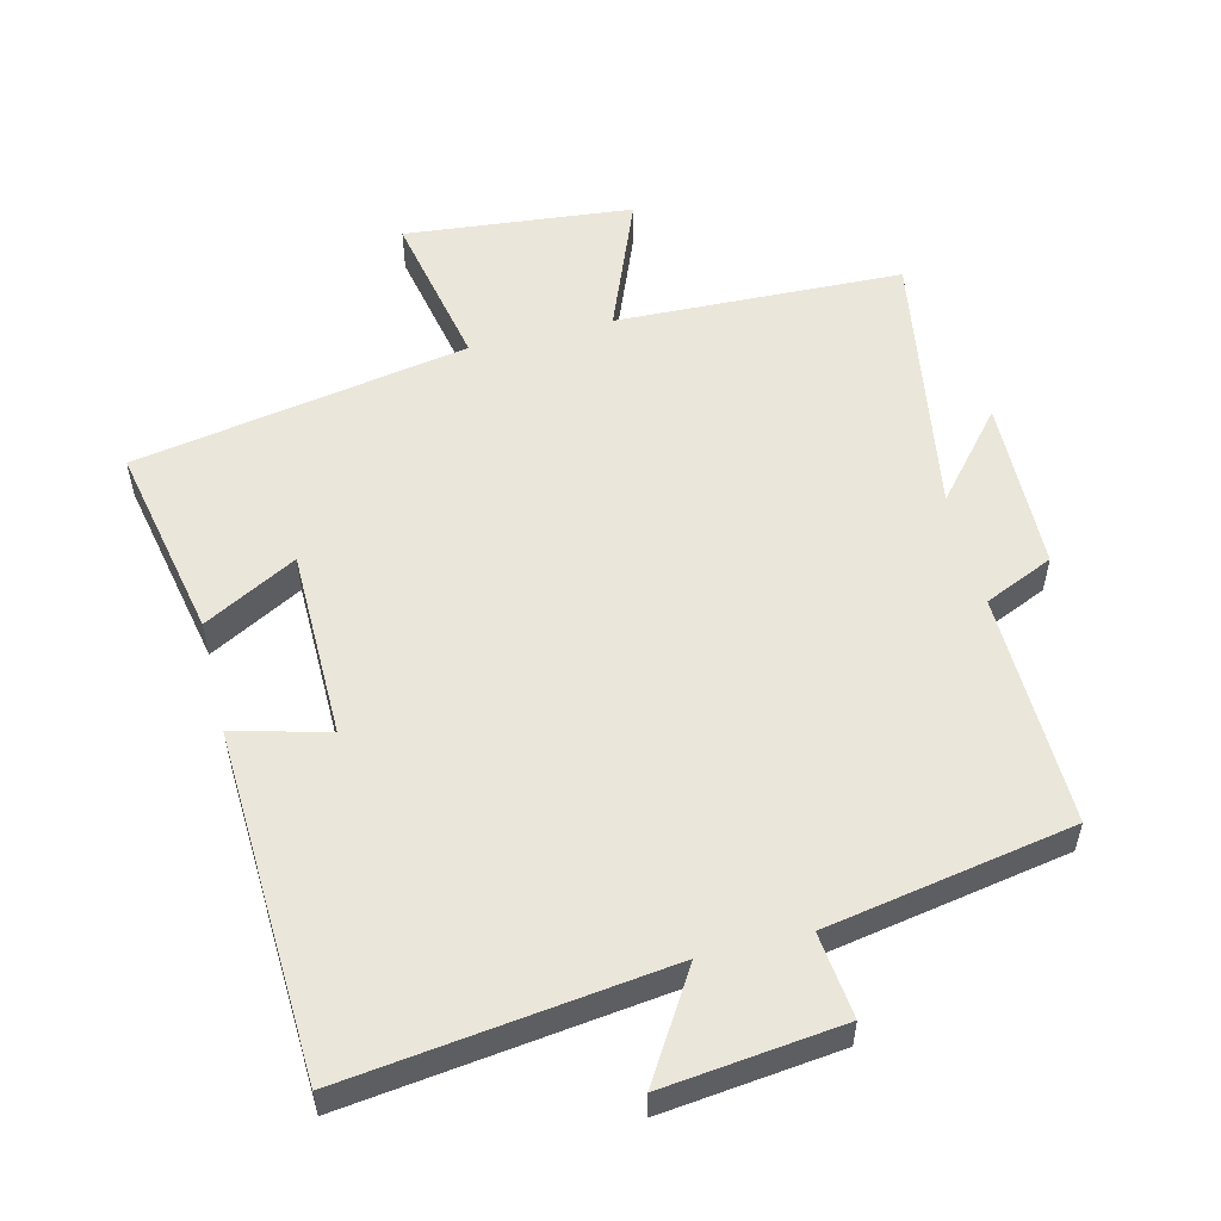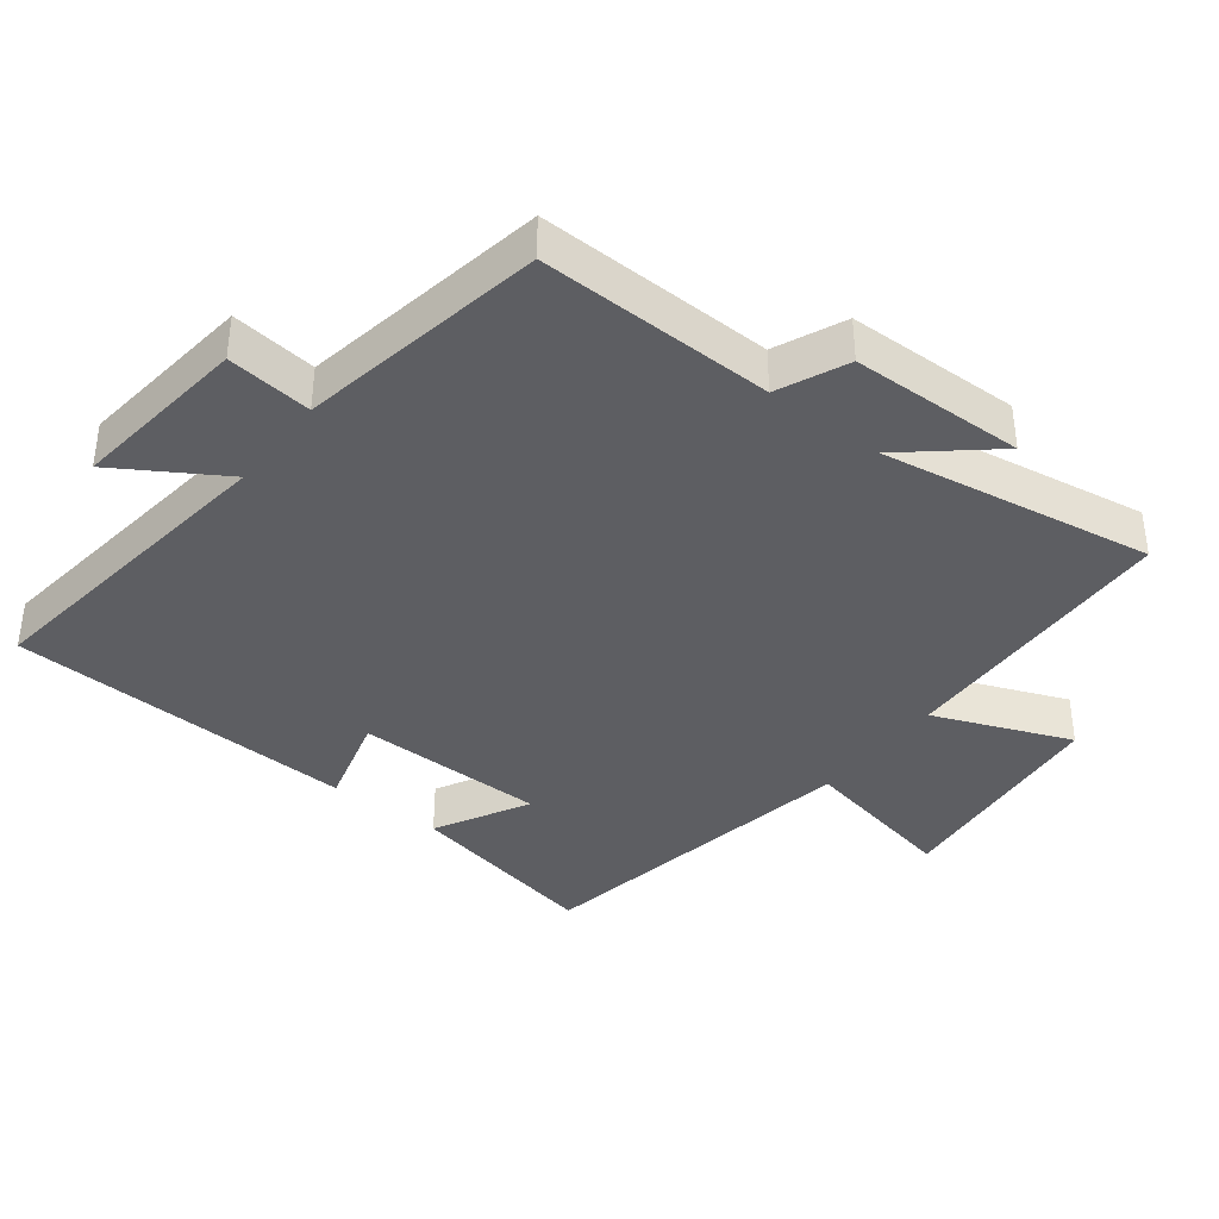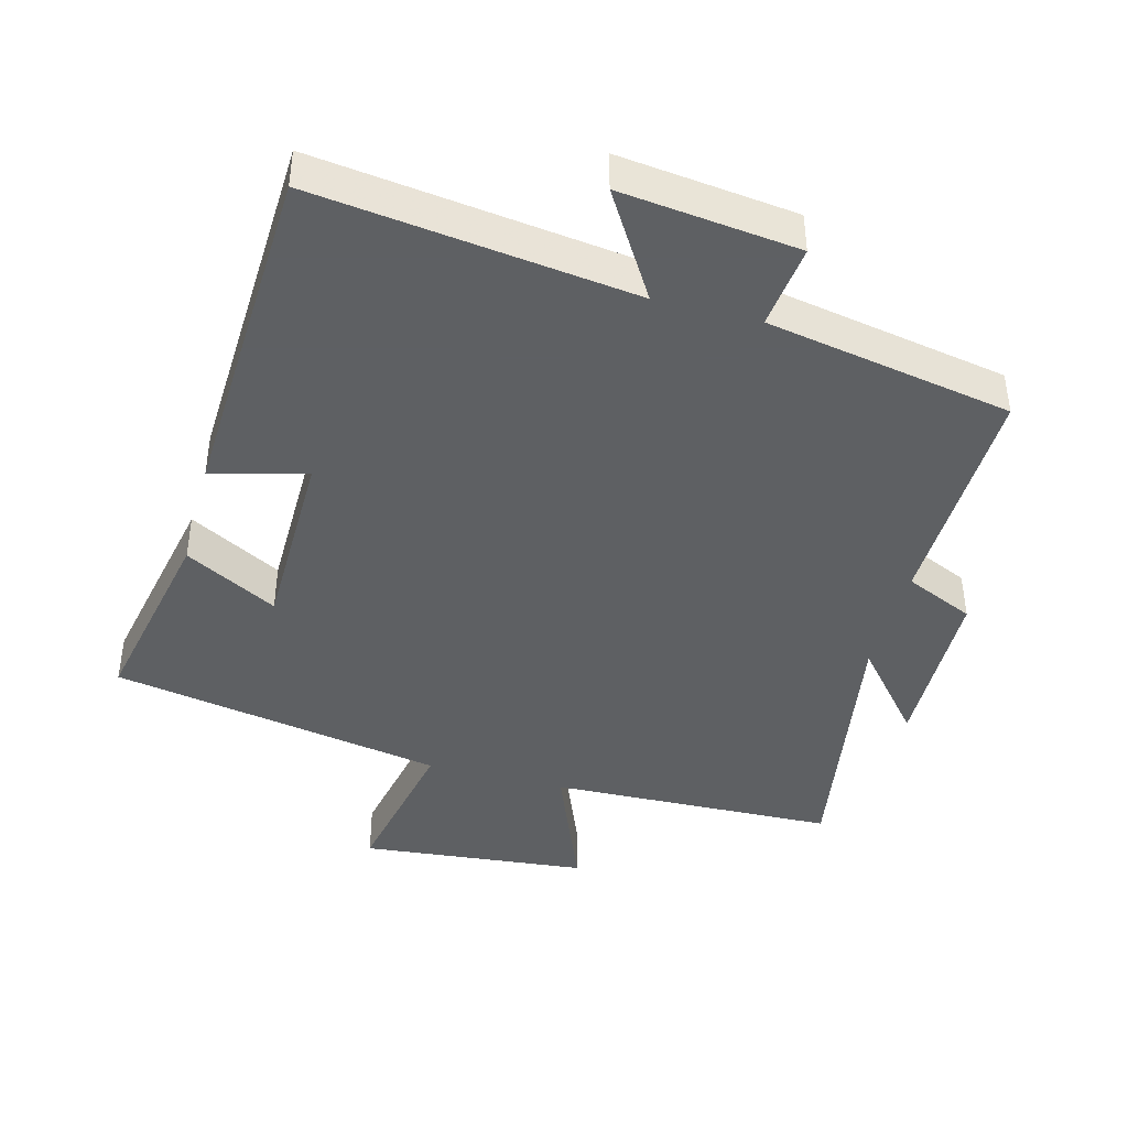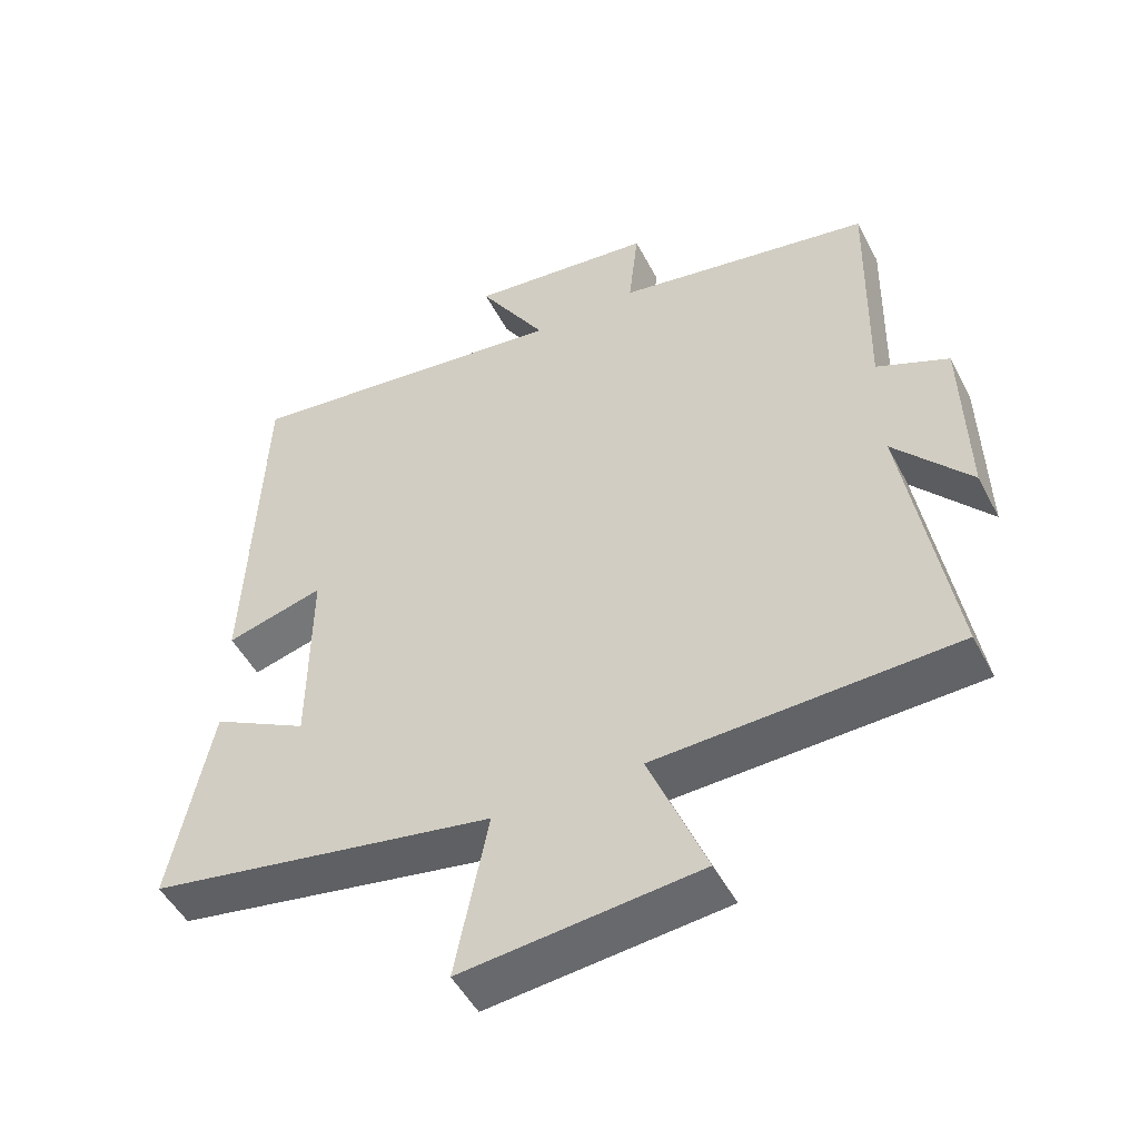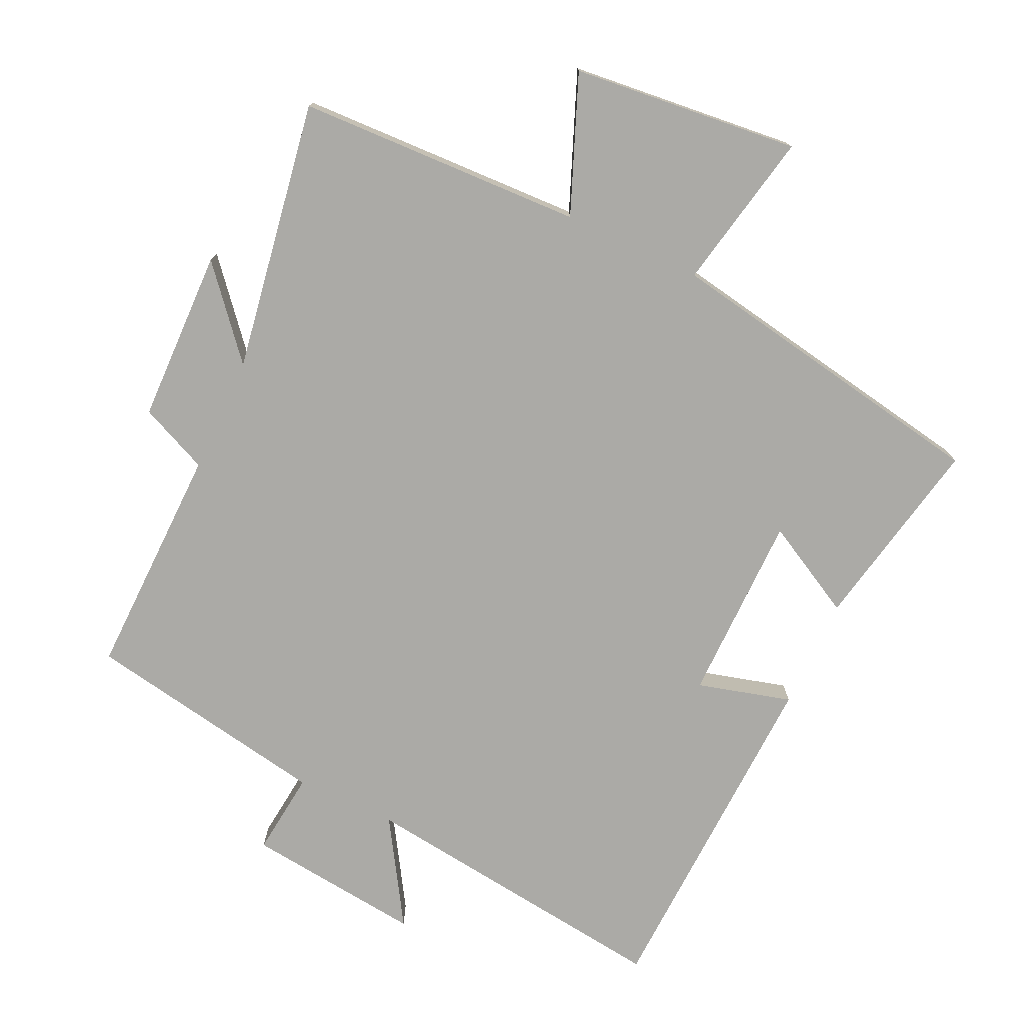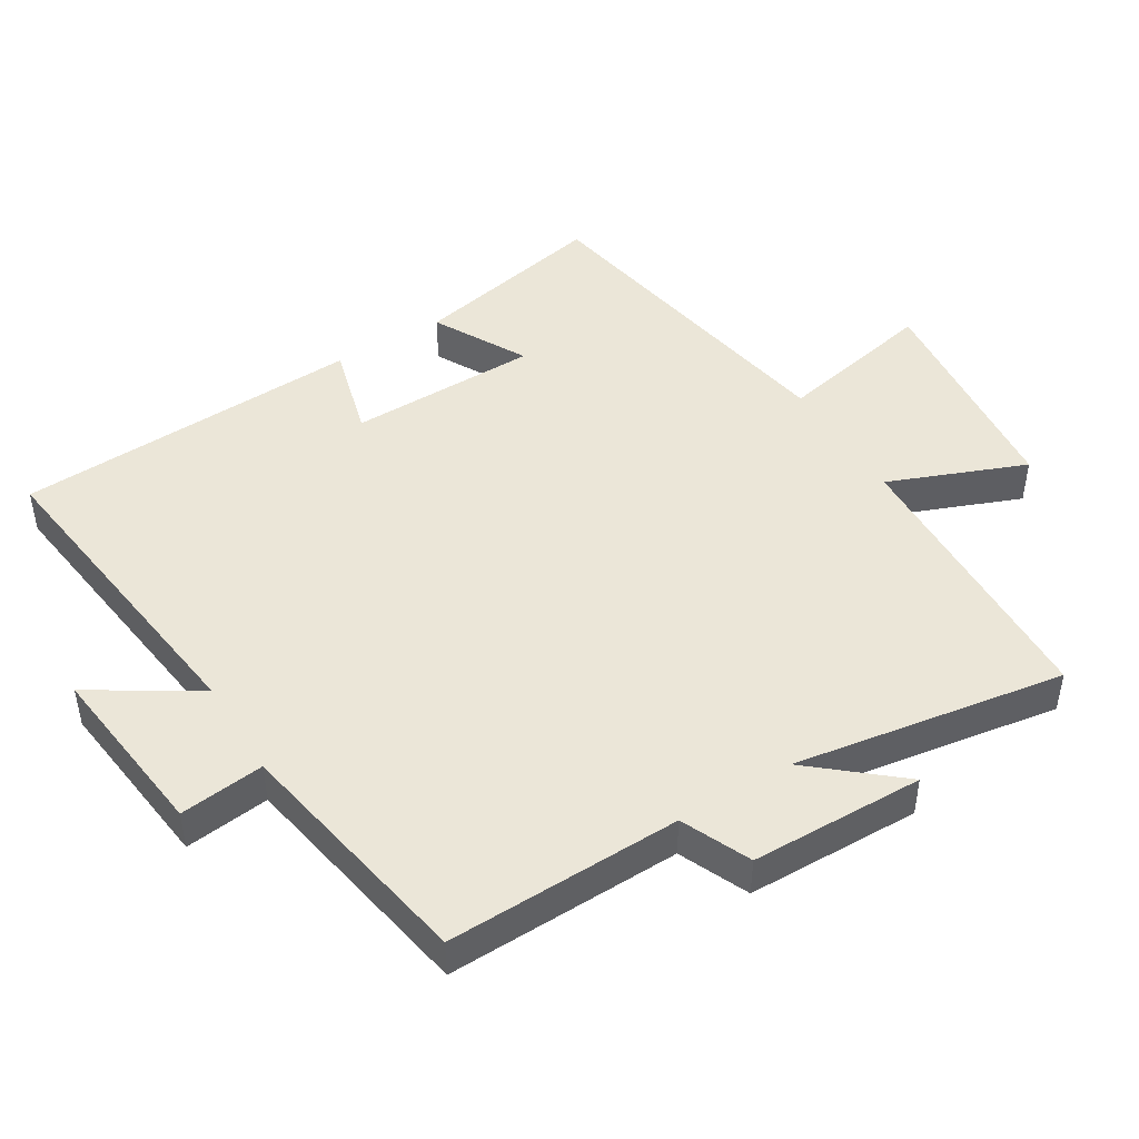
<metadata>
{"format":"obj","ext":"obj","renderer":"f3d","projection":"perspective","resolution":1024,"background":"white","views":[{"elev":54.9,"azim":-14.0,"up":"+Y"},{"elev":-38.5,"azim":52.3,"up":"+Y"},{"elev":-42.7,"azim":-15.0,"up":"+Y"},{"elev":-49.7,"azim":26.8,"up":"+Z"},{"elev":-75.8,"azim":155.0,"up":"+Y"},{"elev":46.6,"azim":58.4,"up":"+Y"}]}
</metadata>
<code>
v 0.507 0.07 0.435
v 0.5 0.07 0.089
v 0.602 0.07 0.044
v 0.608 0.07 -0.212
v 0.5 0.07 -0.085
v 0.566 0.07 -0.485
v 0.143 0.07 -0.5
v 0.224 0.07 -0.701
v -0.112 0.07 -0.735
v -0.065 0.07 -0.5
v -0.558 0.07 -0.412
v -0.5 0.07 -0.123
v -0.363 0.07 -0.197
v -0.361 0.07 0.083
v -0.5 0.07 0.045
v -0.479 0.07 0.559
v -0.008 0.07 0.5
v -0.104 0.07 0.655
v 0.158 0.07 0.625
v 0.144 0.07 0.5
v 0.507 0 0.435
v 0.5 0 0.089
v 0.602 0 0.044
v 0.608 0 -0.212
v 0.5 0 -0.085
v 0.566 0 -0.485
v 0.143 0 -0.5
v 0.224 0 -0.701
v -0.112 0 -0.735
v -0.065 0 -0.5
v -0.558 0 -0.412
v -0.5 0 -0.123
v -0.363 0 -0.197
v -0.361 0 0.083
v -0.5 0 0.045
v -0.479 0 0.559
v -0.008 0 0.5
v -0.104 0 0.655
v 0.158 0 0.625
v 0.144 0 0.5
f 17 18 19 20
f 17 20 1 2
f 14 15 16 17
f 13 14 17 2
f 10 11 12 13
f 10 13 2 3
f 7 8 9 10
f 5 6 7 10
f 5 10 3
f 3 4 5
f 40 39 38 37
f 22 21 40 37
f 37 36 35 34
f 22 37 34 33
f 33 32 31 30
f 23 22 33 30
f 30 29 28 27
f 30 27 26 25
f 23 30 25
f 25 24 23
f 1 21 22 2
f 2 22 23 3
f 3 23 24 4
f 4 24 25 5
f 5 25 26 6
f 6 26 27 7
f 7 27 28 8
f 8 28 29 9
f 9 29 30 10
f 10 30 31 11
f 11 31 32 12
f 12 32 33 13
f 13 33 34 14
f 14 34 35 15
f 15 35 36 16
f 16 36 37 17
f 17 37 38 18
f 18 38 39 19
f 19 39 40 20
f 20 40 21 1

</code>
